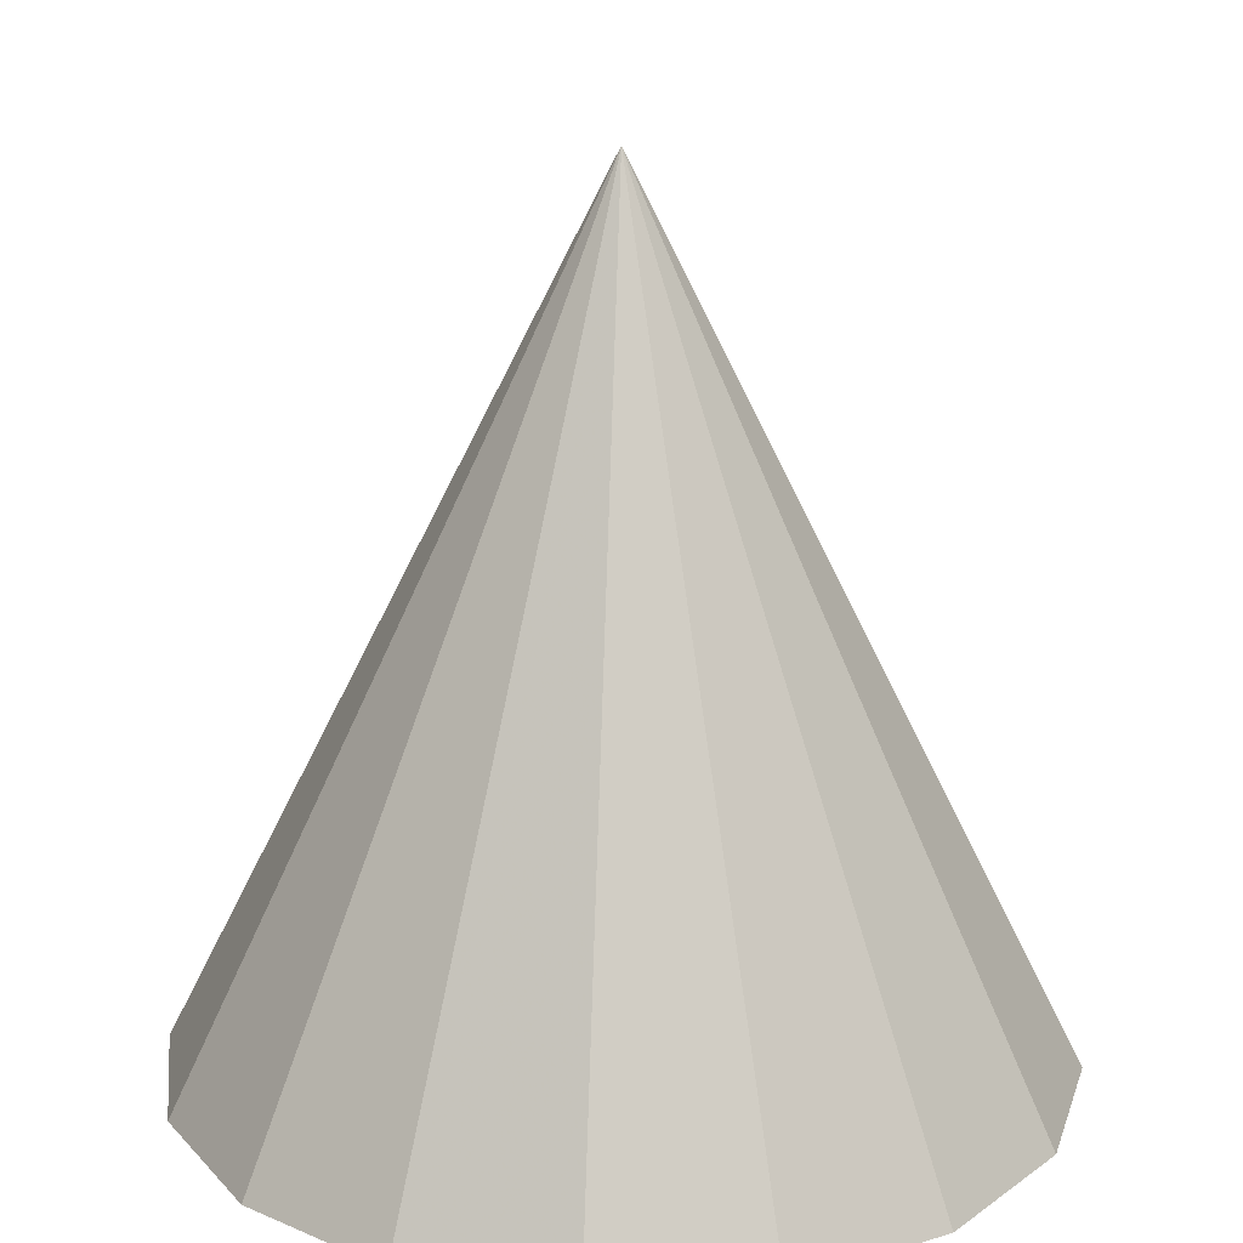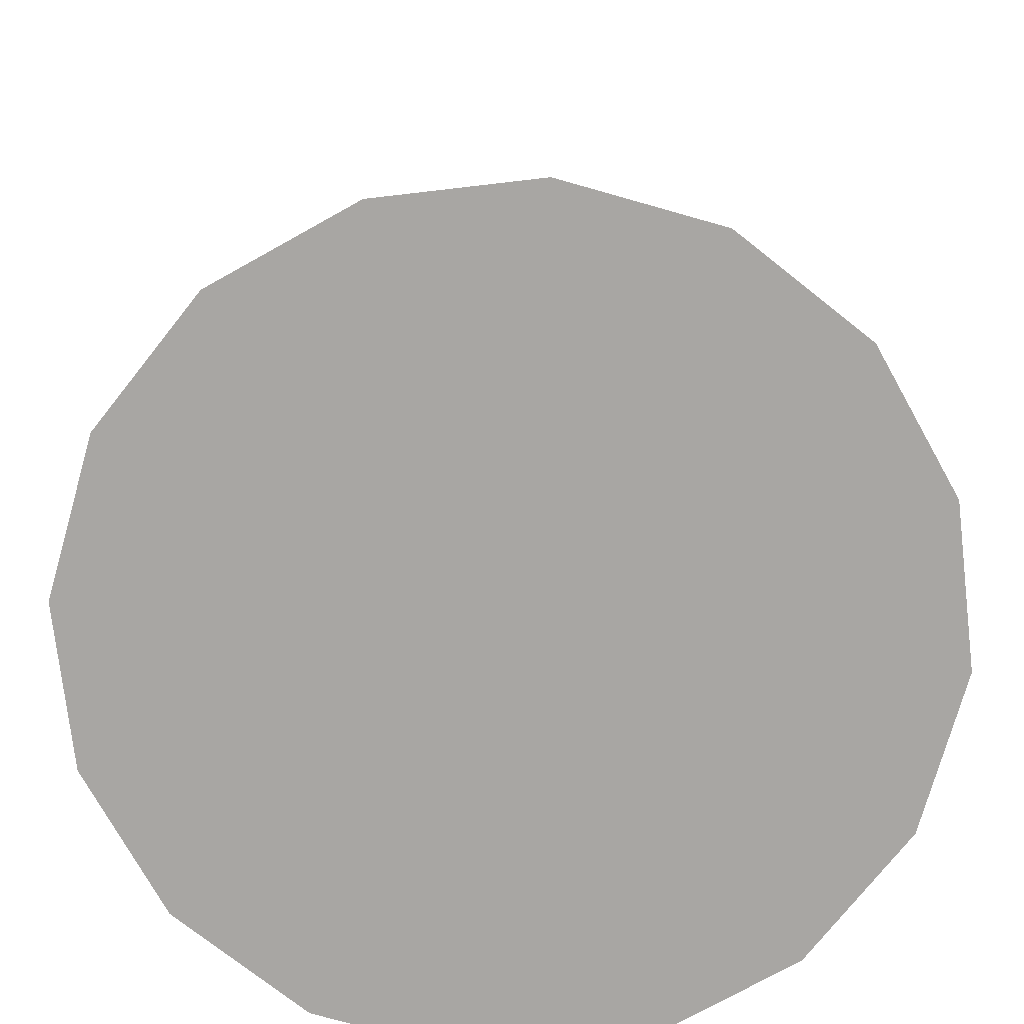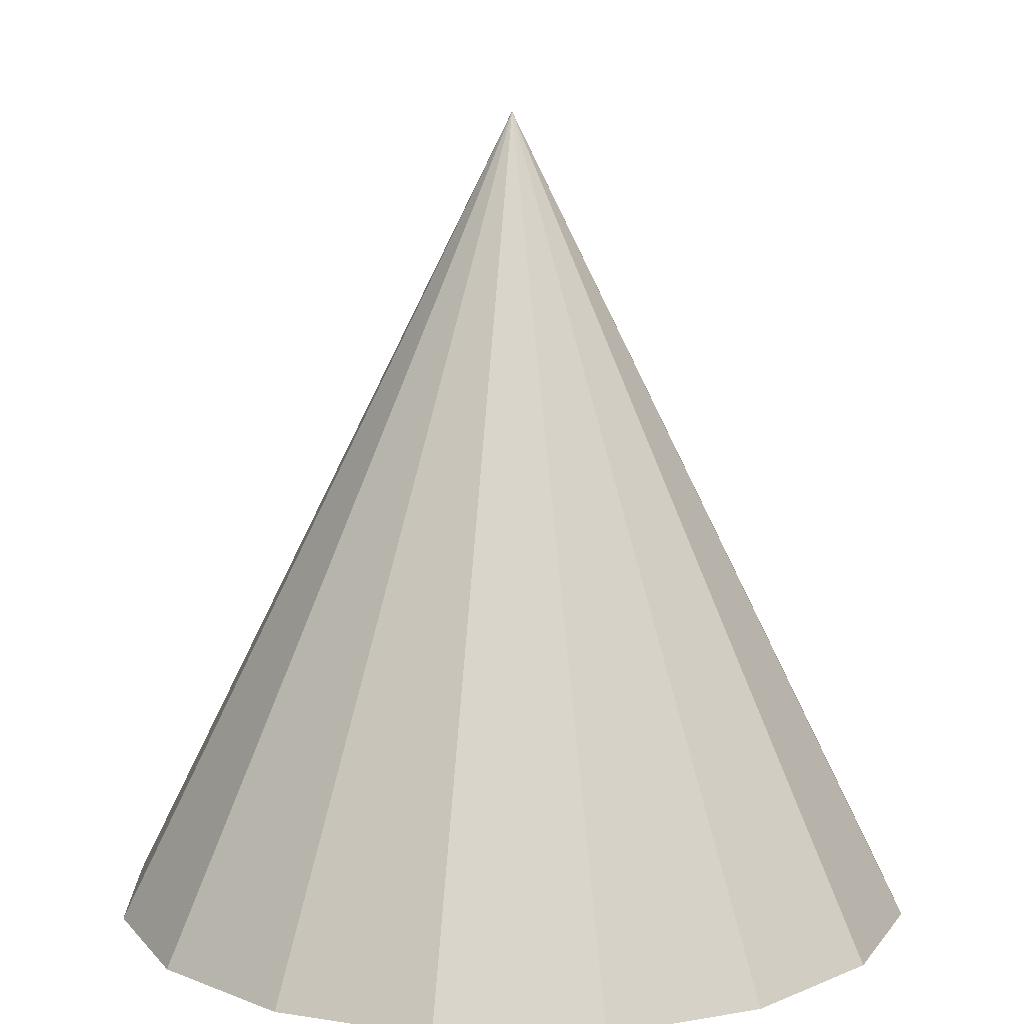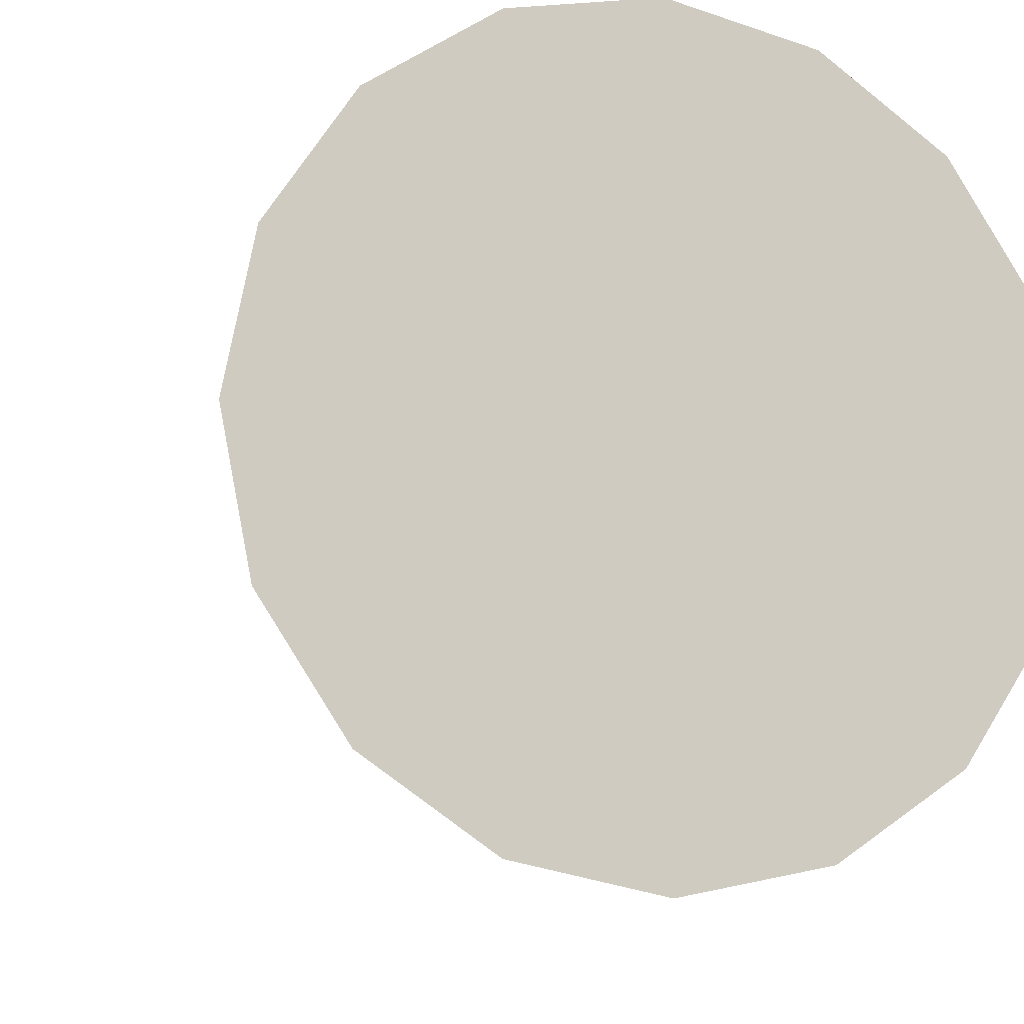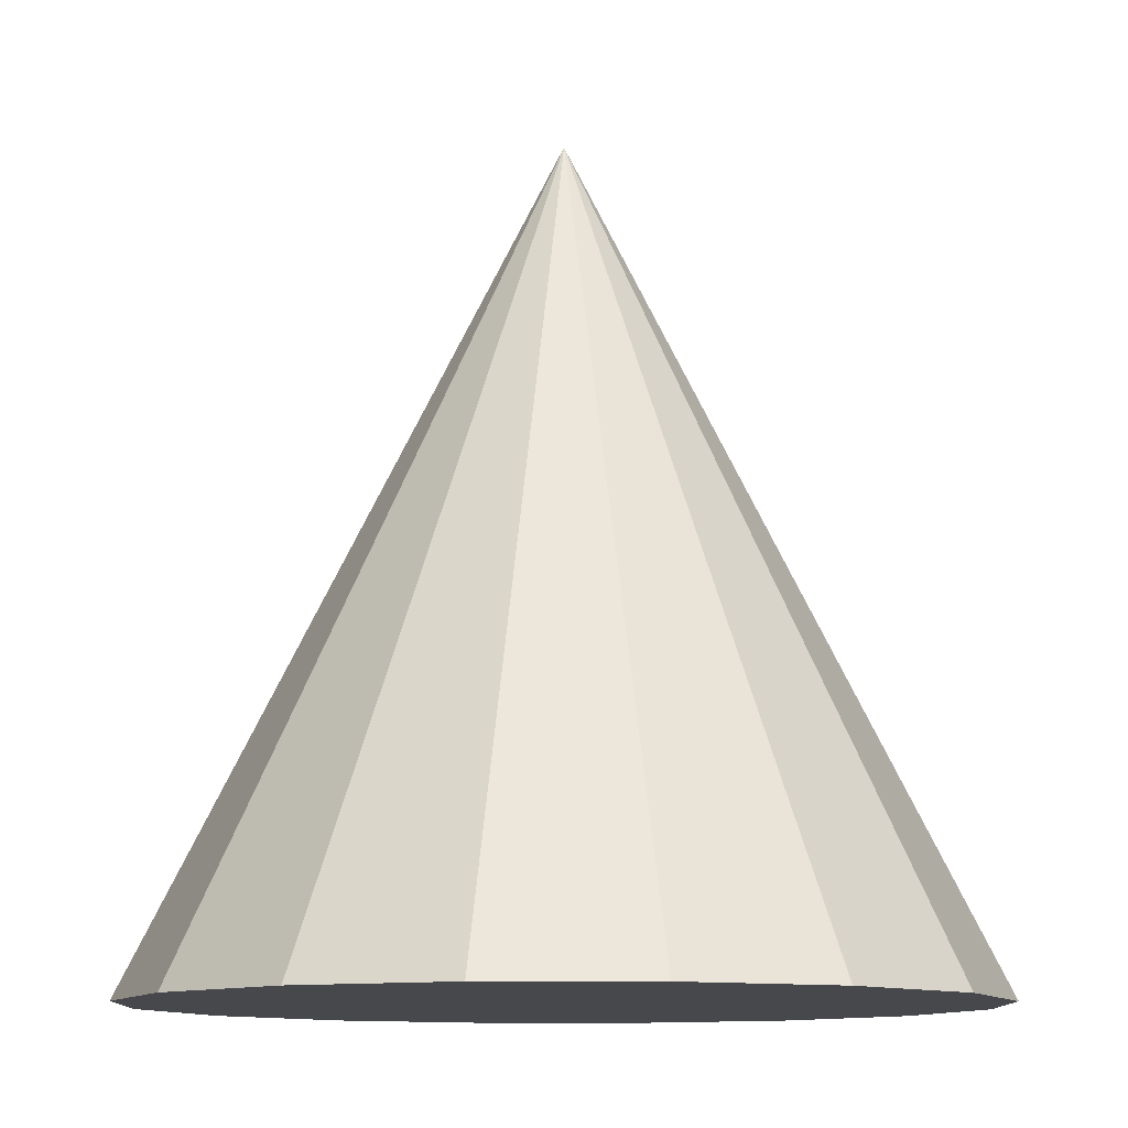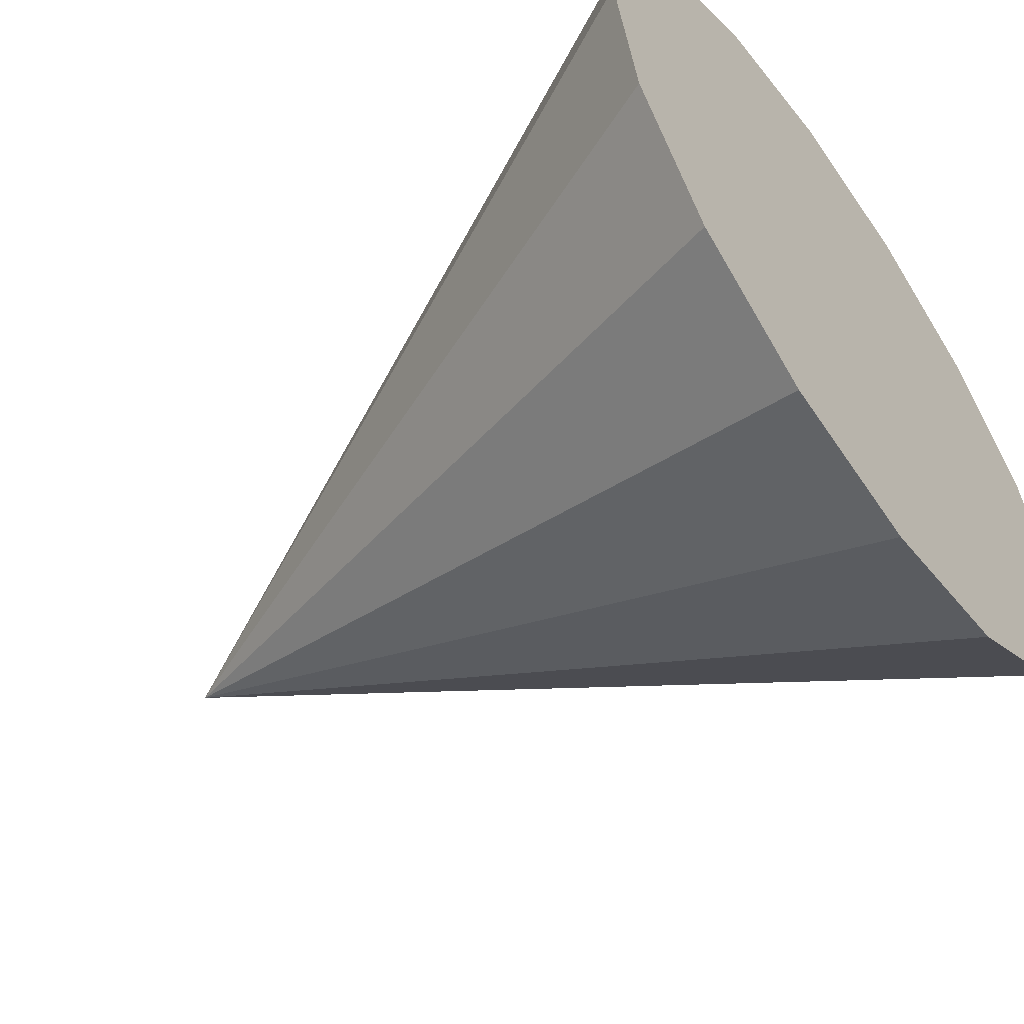
<metadata>
{"format":"obj","ext":"obj","renderer":"f3d","projection":"perspective","resolution":1024,"background":"white","views":[{"elev":20.2,"azim":49.3,"up":"+Y"},{"elev":-74.3,"azim":107.9,"up":"+Y"},{"elev":10.9,"azim":32.8,"up":"+Y"},{"elev":-10.4,"azim":-19.9,"up":"+Z"},{"elev":-11.2,"azim":-79.2,"up":"+Y"},{"elev":-57.1,"azim":-54.2,"up":"+Z"}]}
</metadata>
<code>
v 0 -2 -1
v 0.3827 -2 -0.9239
v 0.7071 -2 -0.7071
v 0.9239 -2 -0.3827
v 1 -2 0
v 0.9239 -2 0.3827
v 0.7071 -2 0.7071
v 0.3827 -2 0.9239
v 0 -2 1
v -0.3827 -2 0.9239
v -0.7071 -2 0.7071
v 0 0 0
v -0.9239 -2 0.3827
v -1 -2 -0
v -0.9239 -2 -0.3827
v -0.7071 -2 -0.7071
v -0.3827 -2 -0.9239
f 1 12 2
f 2 12 3
f 3 12 4
f 4 12 5
f 5 12 6
f 6 12 7
f 7 12 8
f 8 12 9
f 9 12 10
f 10 12 11
f 11 12 13
f 13 12 14
f 14 12 15
f 15 12 16
f 16 12 17
f 17 12 1
f 4 8 13
f 17 1 2
f 2 3 17
f 3 4 17
f 4 5 6
f 6 7 4
f 7 8 4
f 8 9 13
f 9 10 13
f 10 11 13
f 13 14 15
f 15 16 17
f 13 15 17
f 17 4 13

</code>
